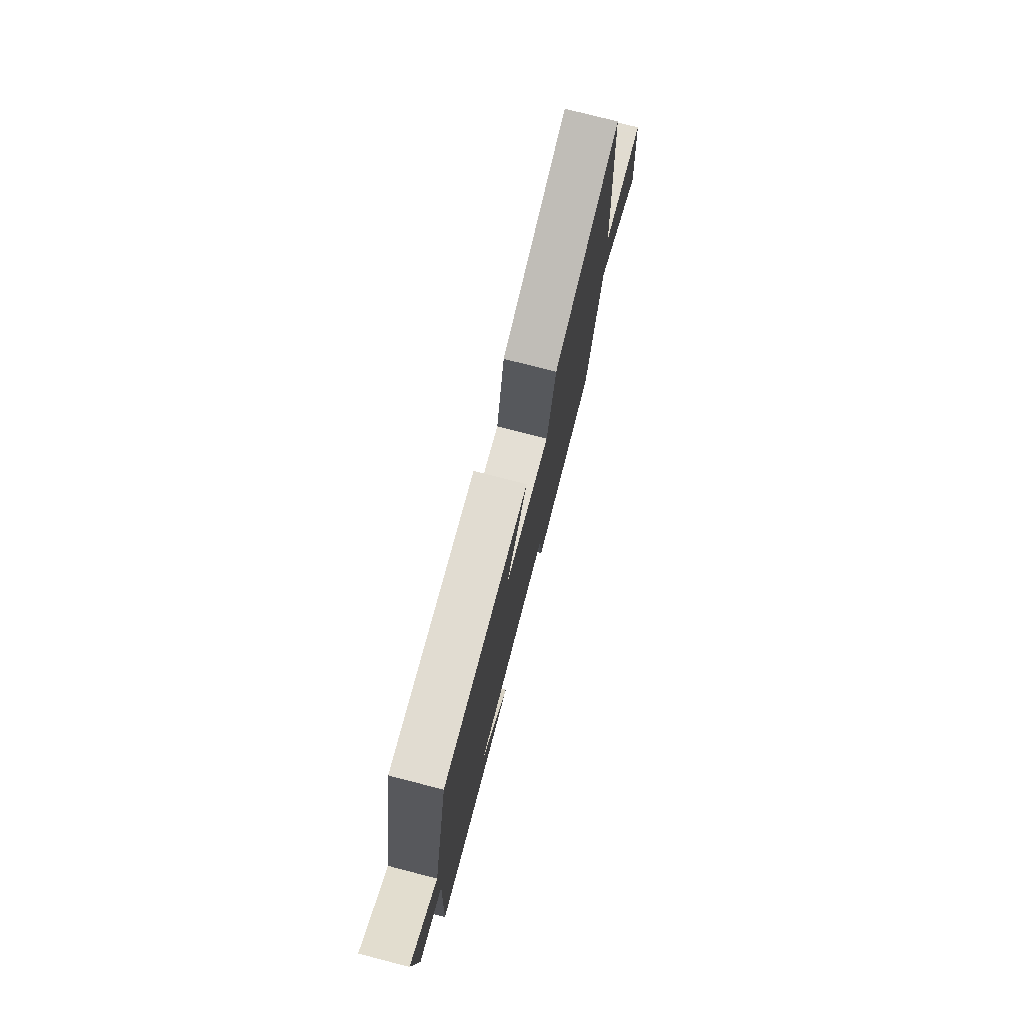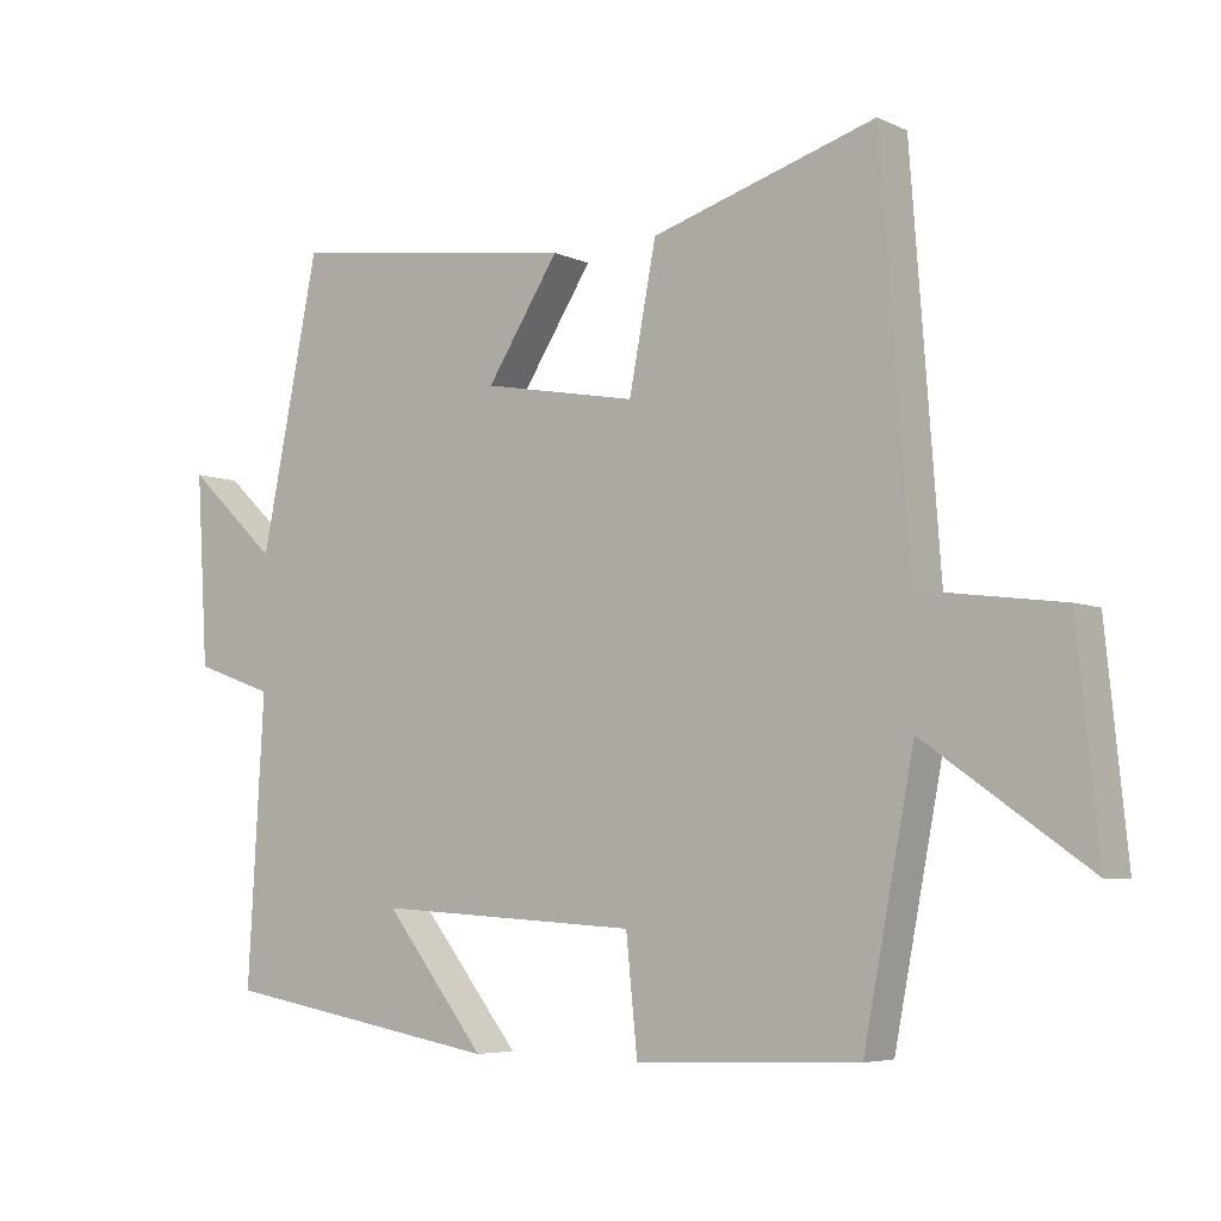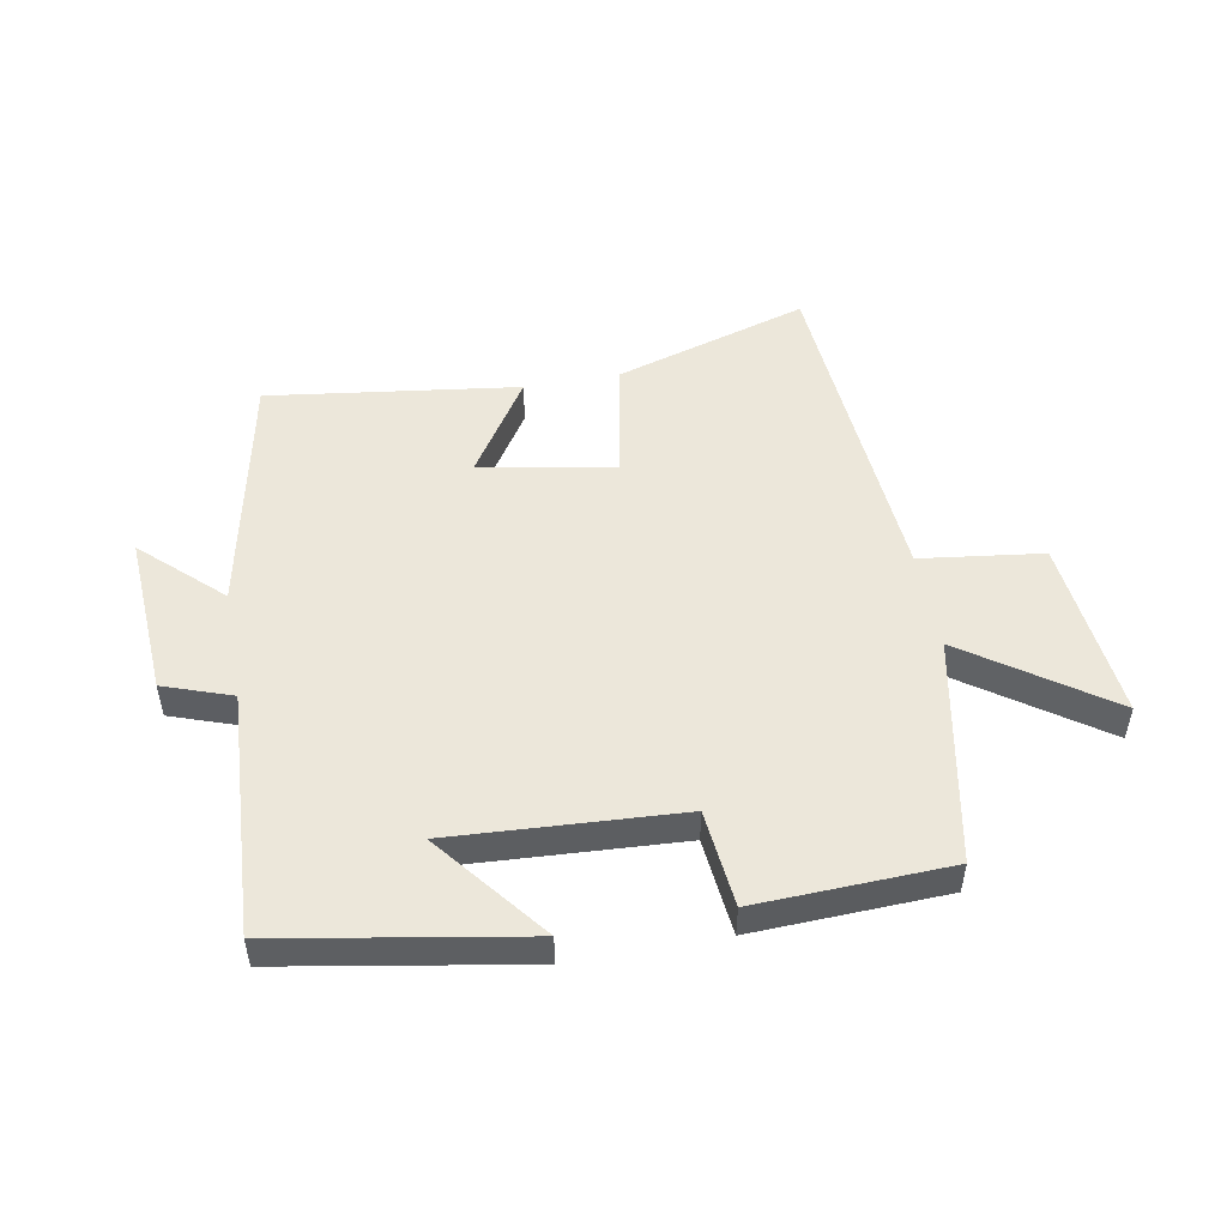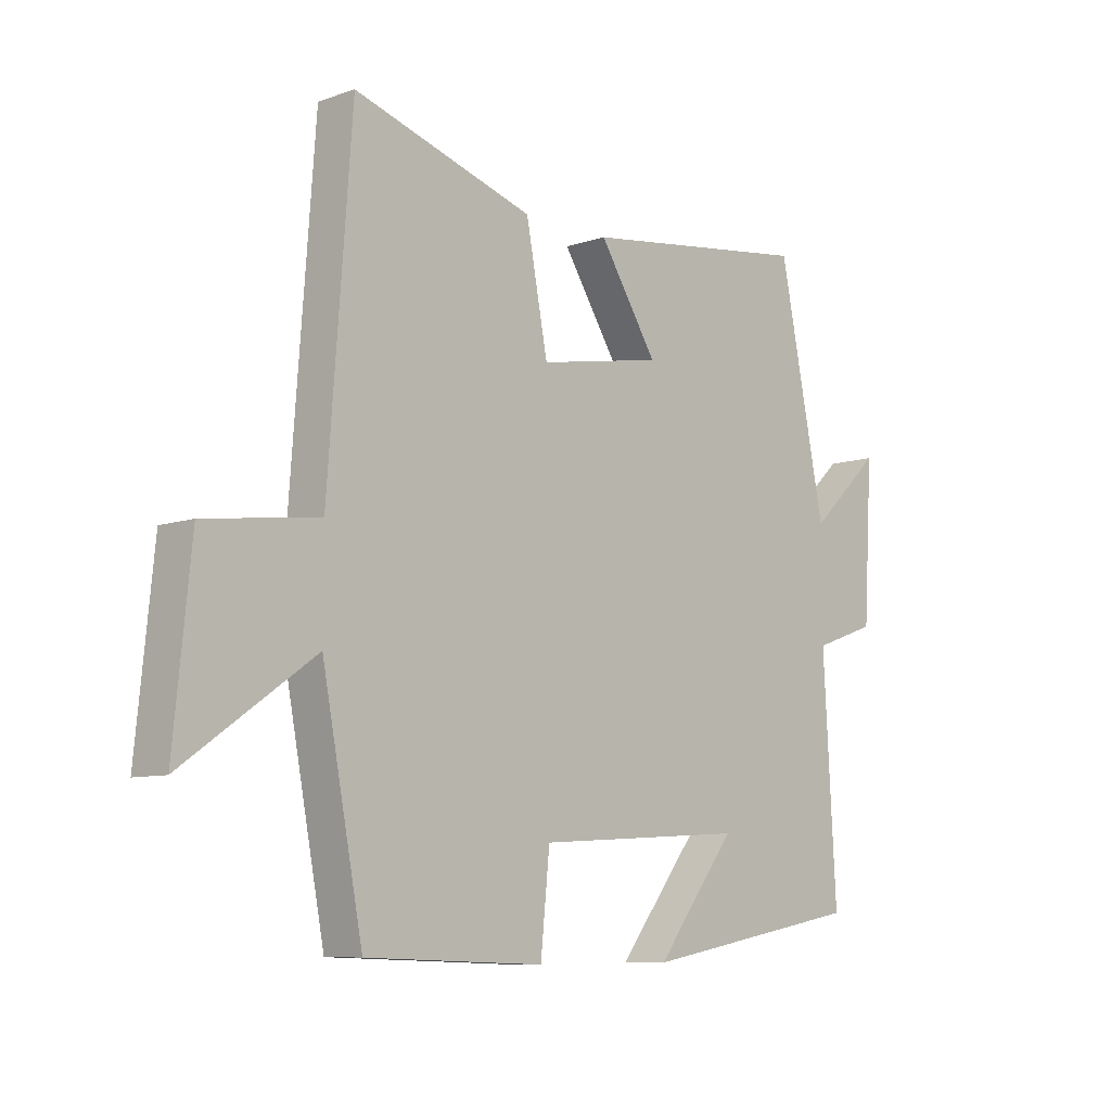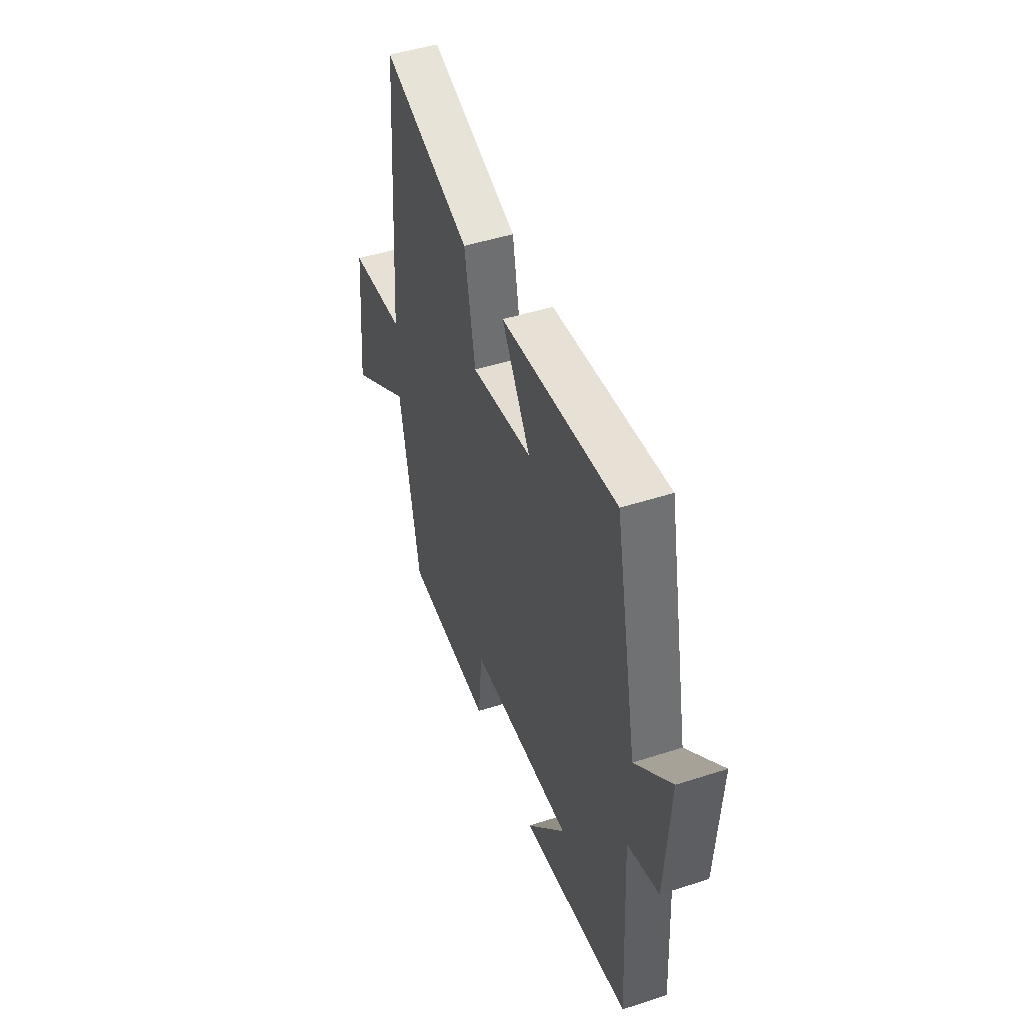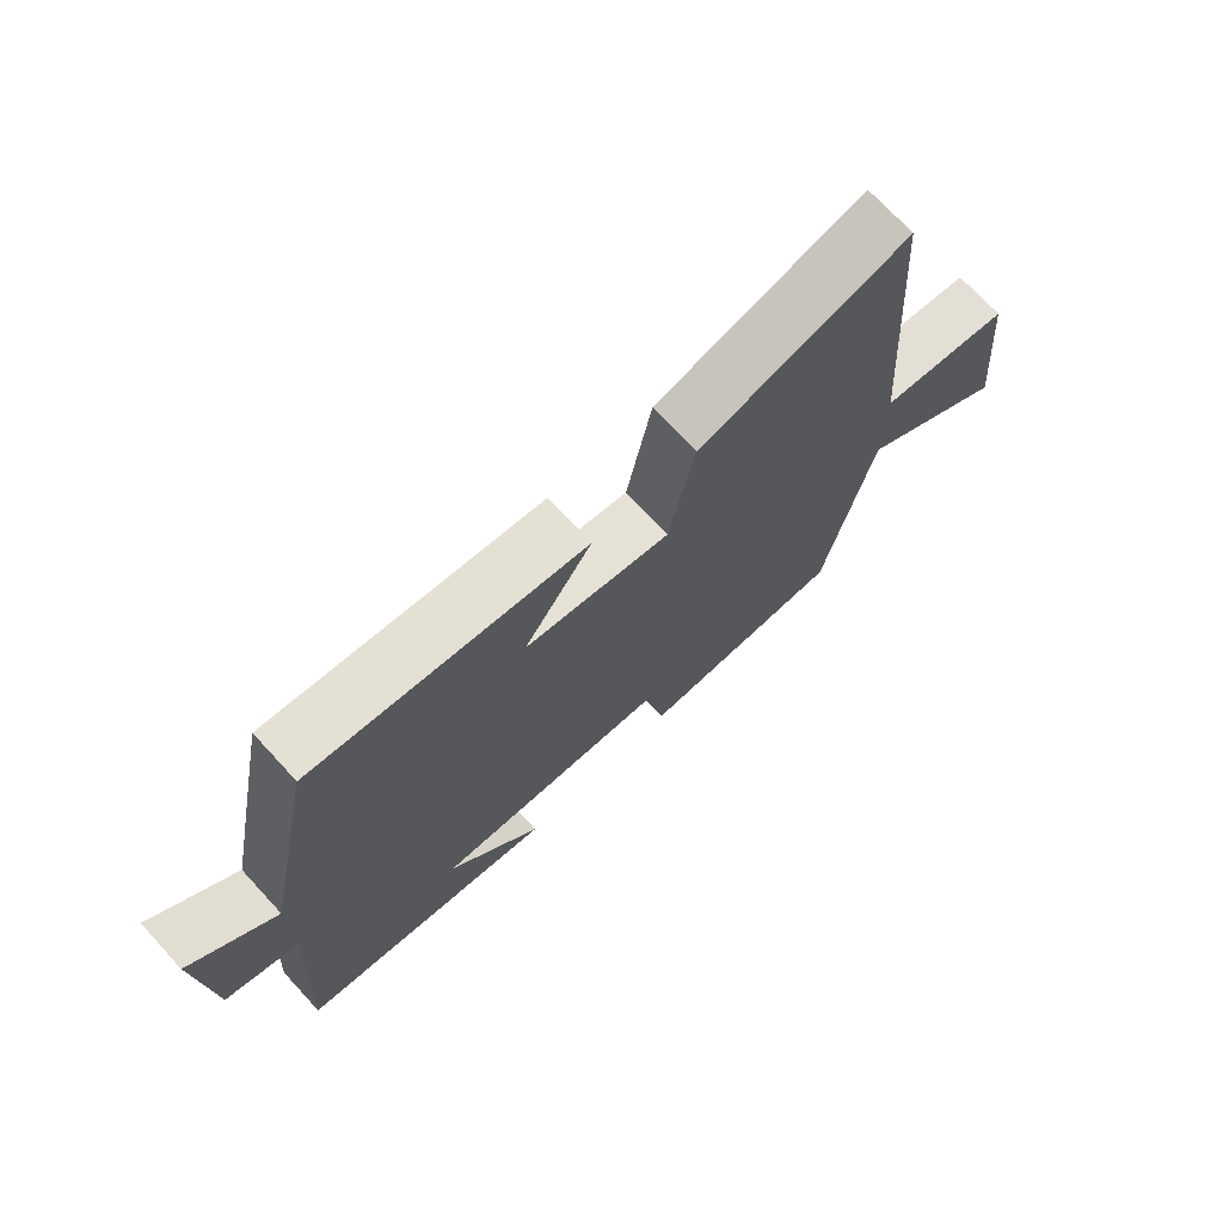
<metadata>
{"format":"obj","ext":"obj","renderer":"f3d","projection":"perspective","resolution":1024,"background":"white","views":[{"elev":77.0,"azim":104.4,"up":"+Z"},{"elev":-5.5,"azim":-143.8,"up":"+Z"},{"elev":50.4,"azim":169.6,"up":"+Y"},{"elev":-8.5,"azim":-46.8,"up":"+Z"},{"elev":47.8,"azim":70.1,"up":"+Z"},{"elev":72.3,"azim":137.3,"up":"+Z"}]}
</metadata>
<code>
v 0.418 0.07 0.555
v 0.5 0.07 0.153
v 0.627 0.07 0.272
v 0.611 0.07 0.006
v 0.5 0.07 -0.033
v 0.523 0.07 -0.431
v 0.128 0.07 -0.5
v 0.27 0.07 -0.32
v -0.1 0.07 -0.342
v -0.116 0.07 -0.5
v -0.429 0.07 -0.488
v -0.5 0.07 -0.121
v -0.729 0.07 -0.281
v -0.699 0.07 0.017
v -0.5 0.07 0.043
v -0.459 0.07 0.596
v -0.144 0.07 0.5
v -0.106 0.07 0.302
v 0.112 0.07 0.342
v 0.01 0.07 0.5
v 0.418 0 0.555
v 0.5 0 0.153
v 0.627 0 0.272
v 0.611 0 0.006
v 0.5 0 -0.033
v 0.523 0 -0.431
v 0.128 0 -0.5
v 0.27 0 -0.32
v -0.1 0 -0.342
v -0.116 0 -0.5
v -0.429 0 -0.488
v -0.5 0 -0.121
v -0.729 0 -0.281
v -0.699 0 0.017
v -0.5 0 0.043
v -0.459 0 0.596
v -0.144 0 0.5
v -0.106 0 0.302
v 0.112 0 0.342
v 0.01 0 0.5
f 19 20 1 2
f 18 19 2
f 15 16 17 18
f 15 18 2
f 12 13 14 15
f 11 12 15
f 10 11 15
f 9 10 15
f 8 9 15 2
f 5 6 7 8
f 5 8 2 3
f 3 4 5
f 22 21 40 39
f 22 39 38
f 38 37 36 35
f 22 38 35
f 35 34 33 32
f 35 32 31
f 35 31 30
f 35 30 29
f 22 35 29 28
f 28 27 26 25
f 23 22 28 25
f 25 24 23
f 1 21 22 2
f 2 22 23 3
f 3 23 24 4
f 4 24 25 5
f 5 25 26 6
f 6 26 27 7
f 7 27 28 8
f 8 28 29 9
f 9 29 30 10
f 10 30 31 11
f 11 31 32 12
f 12 32 33 13
f 13 33 34 14
f 14 34 35 15
f 15 35 36 16
f 16 36 37 17
f 17 37 38 18
f 18 38 39 19
f 19 39 40 20
f 20 40 21 1

</code>
